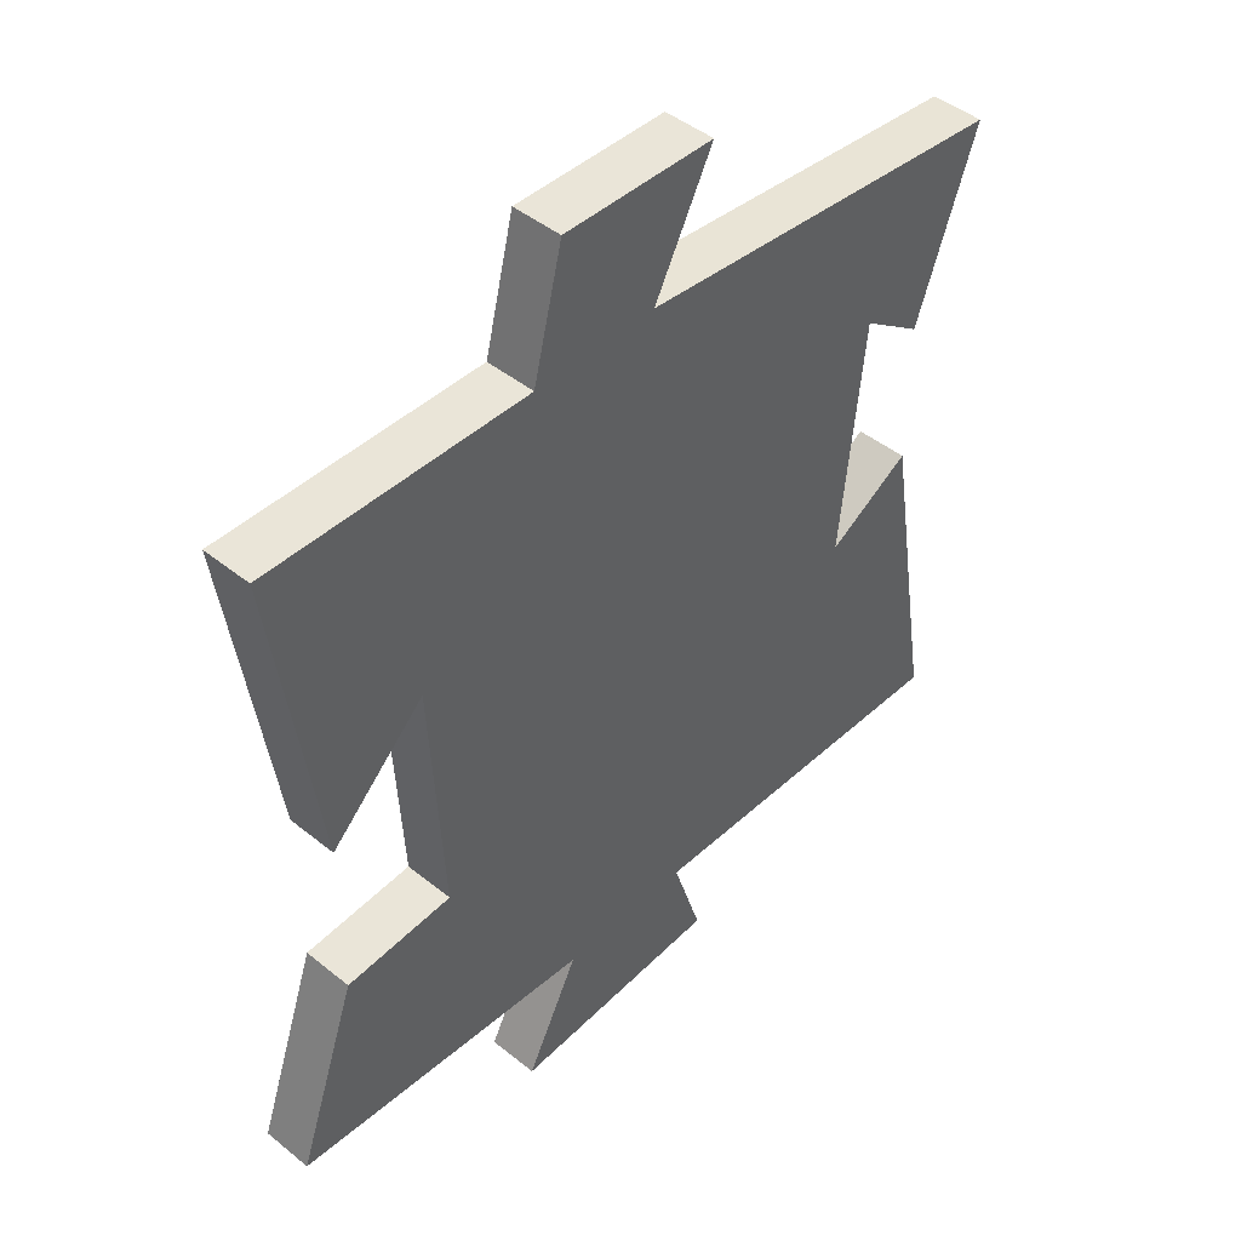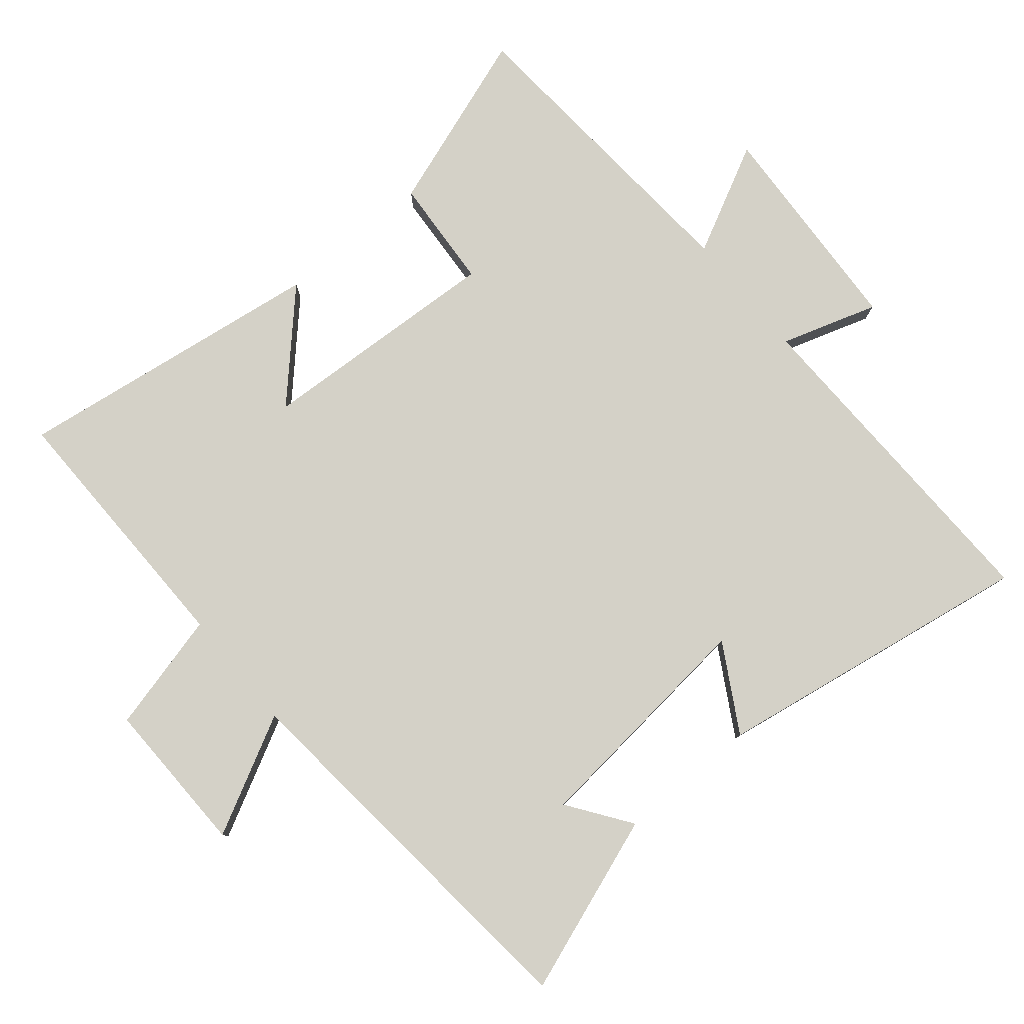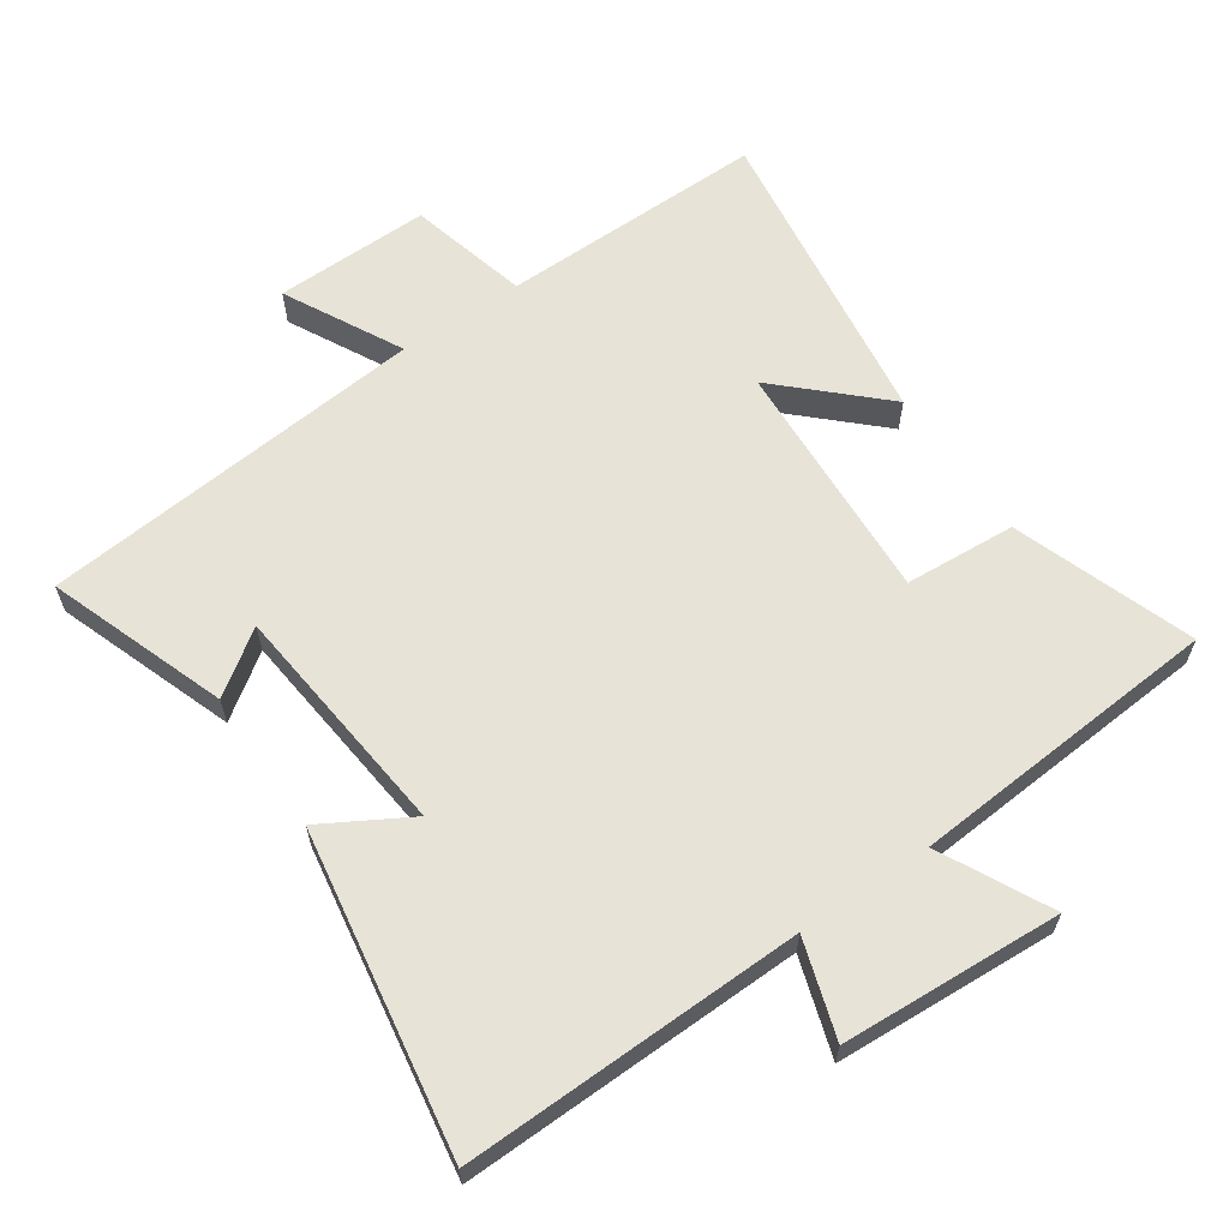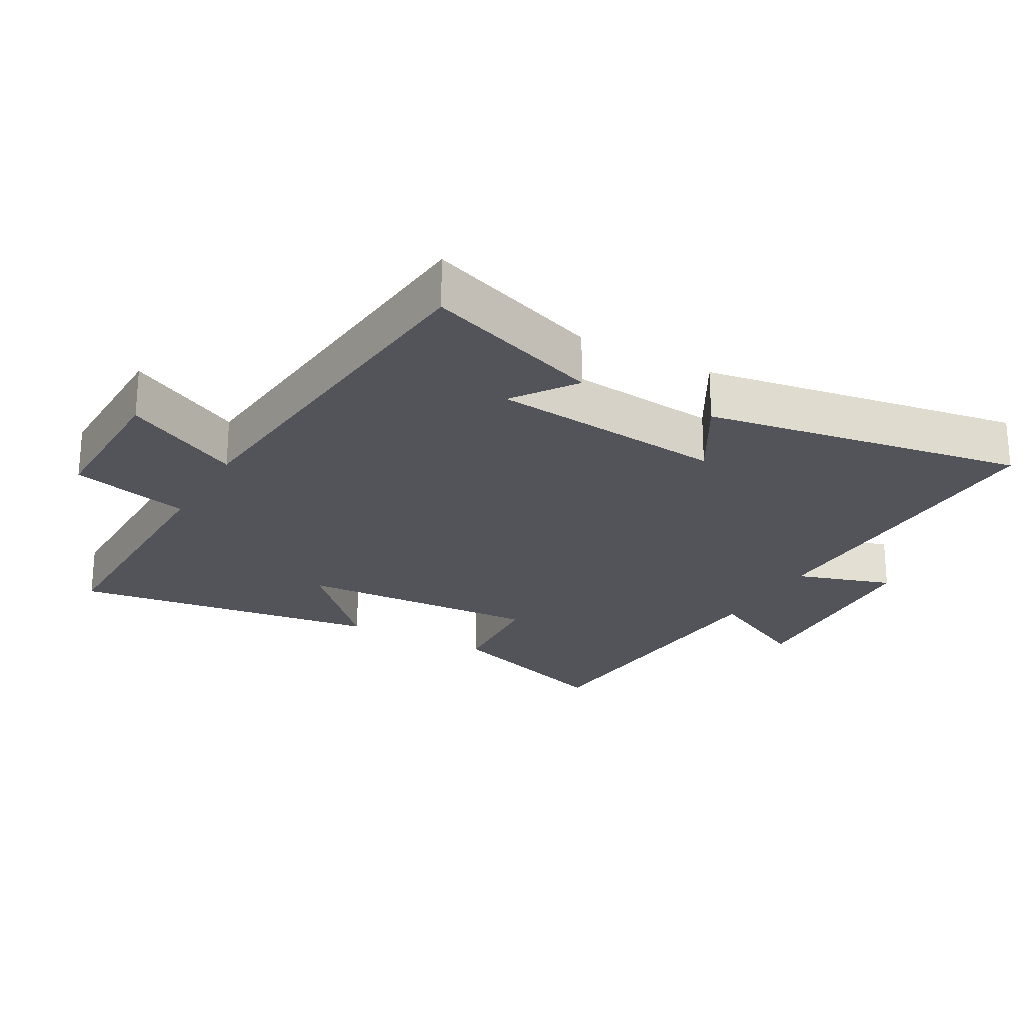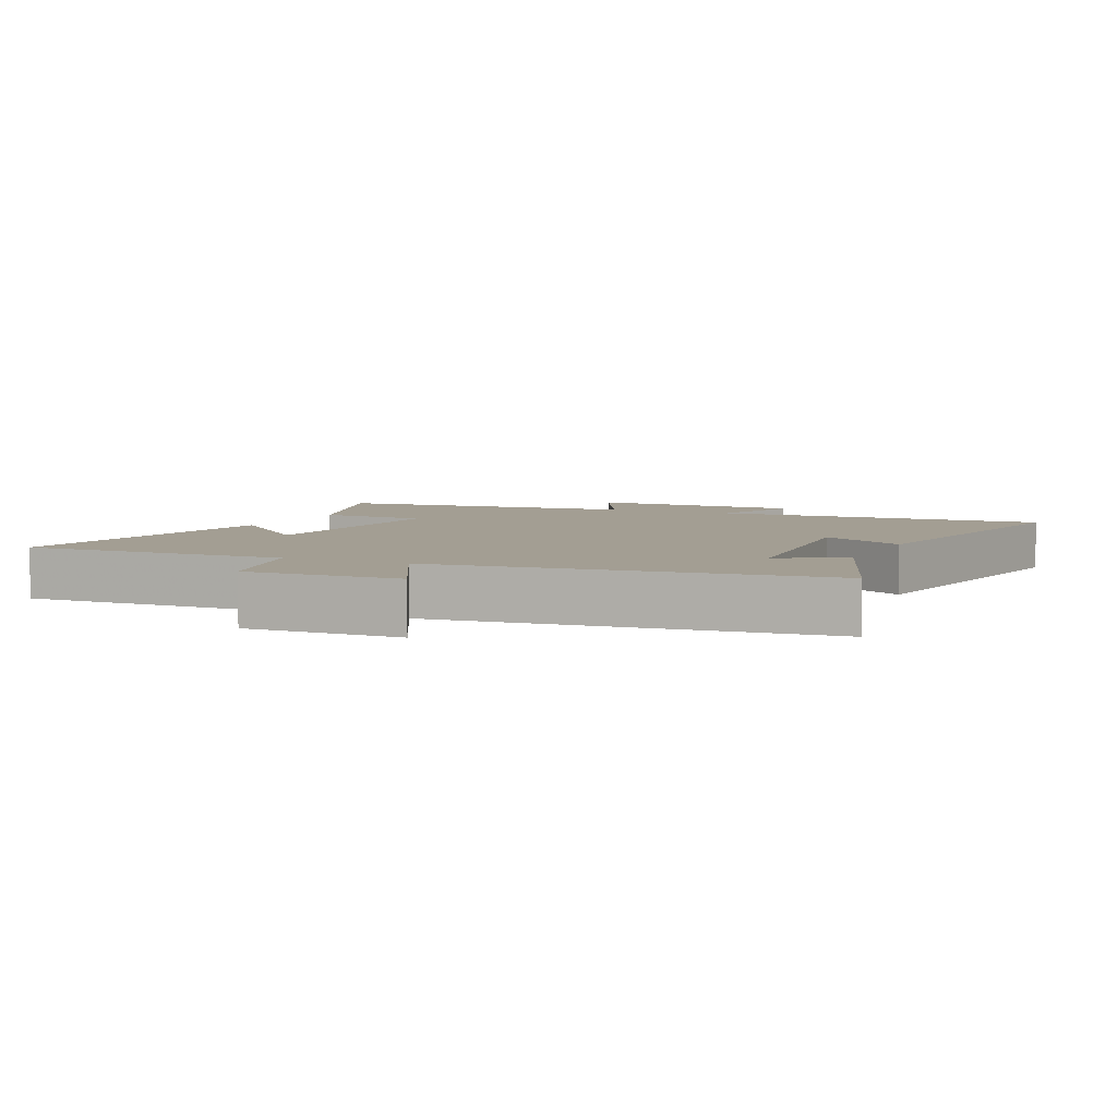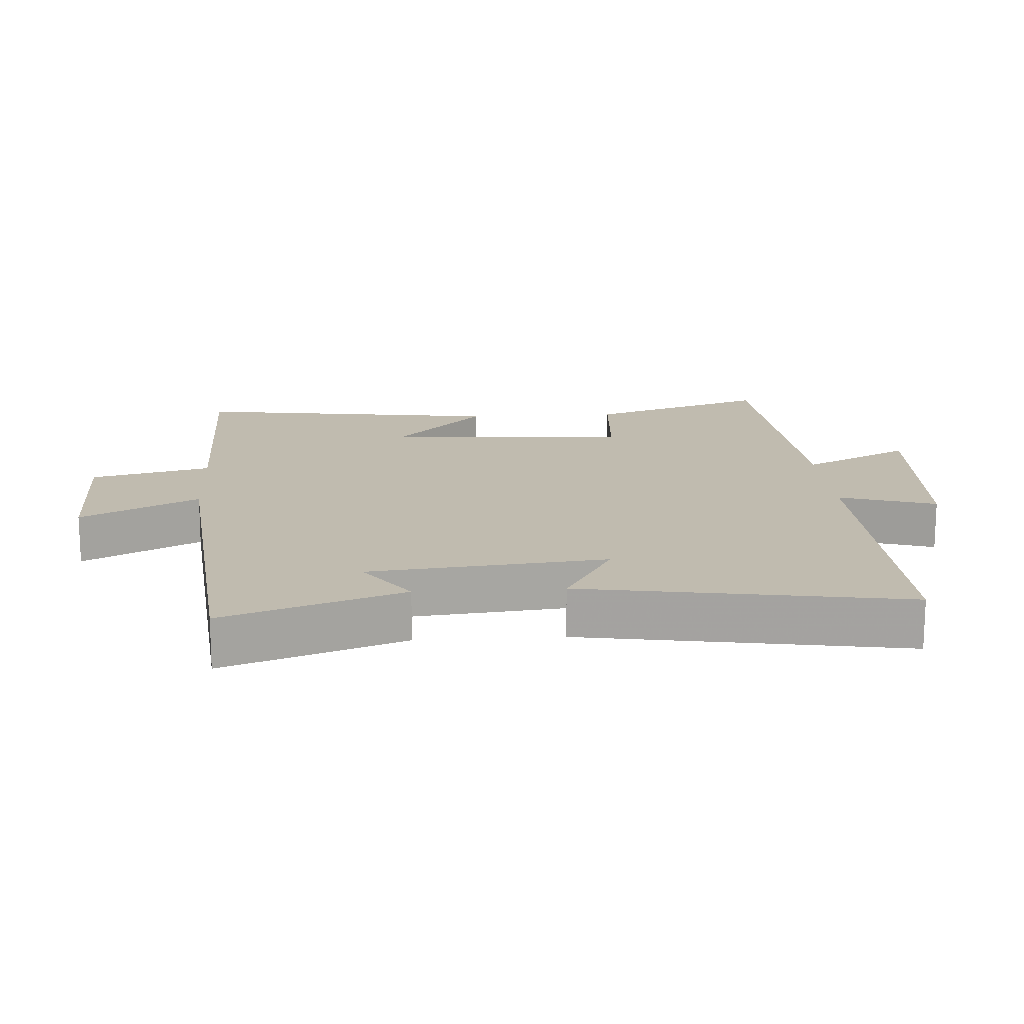
<metadata>
{"format":"obj","ext":"obj","renderer":"f3d","projection":"perspective","resolution":1024,"background":"white","views":[{"elev":45.4,"azim":-47.1,"up":"+Z"},{"elev":79.8,"azim":50.2,"up":"+Y"},{"elev":62.2,"azim":145.6,"up":"+Y"},{"elev":-23.7,"azim":60.8,"up":"+Y"},{"elev":5.2,"azim":24.5,"up":"+Y"},{"elev":16.2,"azim":86.3,"up":"+Y"}]}
</metadata>
<code>
v -0.593 0.07 -0.465
v -0.5 0.07 -0.197
v -0.334 0.07 -0.186
v -0.354 0.07 0.18
v -0.5 0.07 0.041
v -0.566 0.07 0.505
v -0.169 0.07 0.5
v -0.124 0.07 0.679
v 0.108 0.07 0.675
v 0.017 0.07 0.5
v 0.595 0.07 0.444
v 0.5 0.07 0.178
v 0.407 0.07 0.244
v 0.371 0.07 -0.108
v 0.5 0.07 -0.034
v 0.579 0.07 -0.512
v 0.073 0.07 -0.5
v 0.119 0.07 -0.644
v -0.209 0.07 -0.662
v -0.127 0.07 -0.5
v -0.593 0 -0.465
v -0.5 0 -0.197
v -0.334 0 -0.186
v -0.354 0 0.18
v -0.5 0 0.041
v -0.566 0 0.505
v -0.169 0 0.5
v -0.124 0 0.679
v 0.108 0 0.675
v 0.017 0 0.5
v 0.595 0 0.444
v 0.5 0 0.178
v 0.407 0 0.244
v 0.371 0 -0.108
v 0.5 0 -0.034
v 0.579 0 -0.512
v 0.073 0 -0.5
v 0.119 0 -0.644
v -0.209 0 -0.662
v -0.127 0 -0.5
f 17 18 19 20
f 1 2 3
f 20 1 3
f 17 20 3
f 14 15 16 17
f 17 3 4
f 14 17 4
f 13 14 4
f 11 12 13
f 10 11 13 4
f 7 8 9 10
f 7 10 4
f 4 5 6 7
f 40 39 38 37
f 23 22 21
f 23 21 40
f 23 40 37
f 37 36 35 34
f 24 23 37
f 24 37 34
f 24 34 33
f 33 32 31
f 24 33 31 30
f 30 29 28 27
f 24 30 27
f 27 26 25 24
f 1 21 22 2
f 2 22 23 3
f 3 23 24 4
f 4 24 25 5
f 5 25 26 6
f 6 26 27 7
f 7 27 28 8
f 8 28 29 9
f 9 29 30 10
f 10 30 31 11
f 11 31 32 12
f 12 32 33 13
f 13 33 34 14
f 14 34 35 15
f 15 35 36 16
f 16 36 37 17
f 17 37 38 18
f 18 38 39 19
f 19 39 40 20
f 20 40 21 1

</code>
